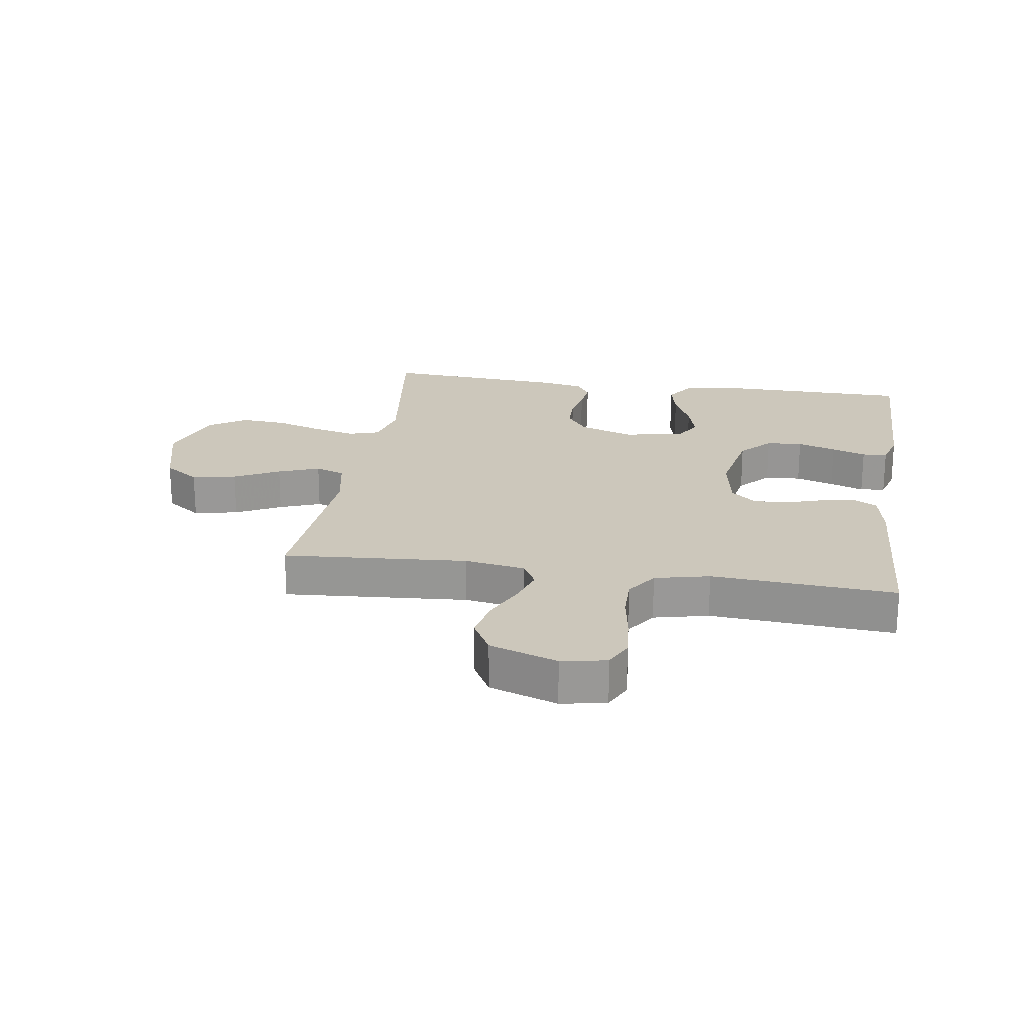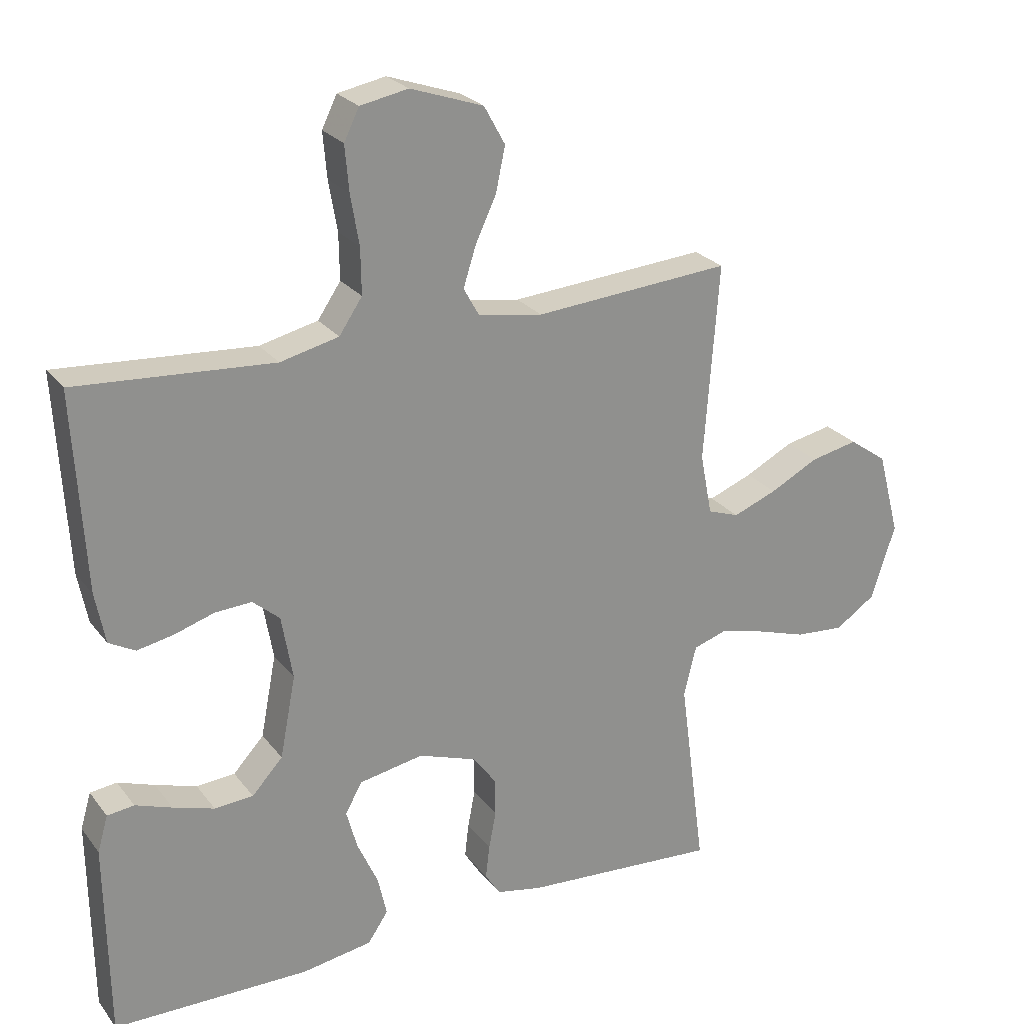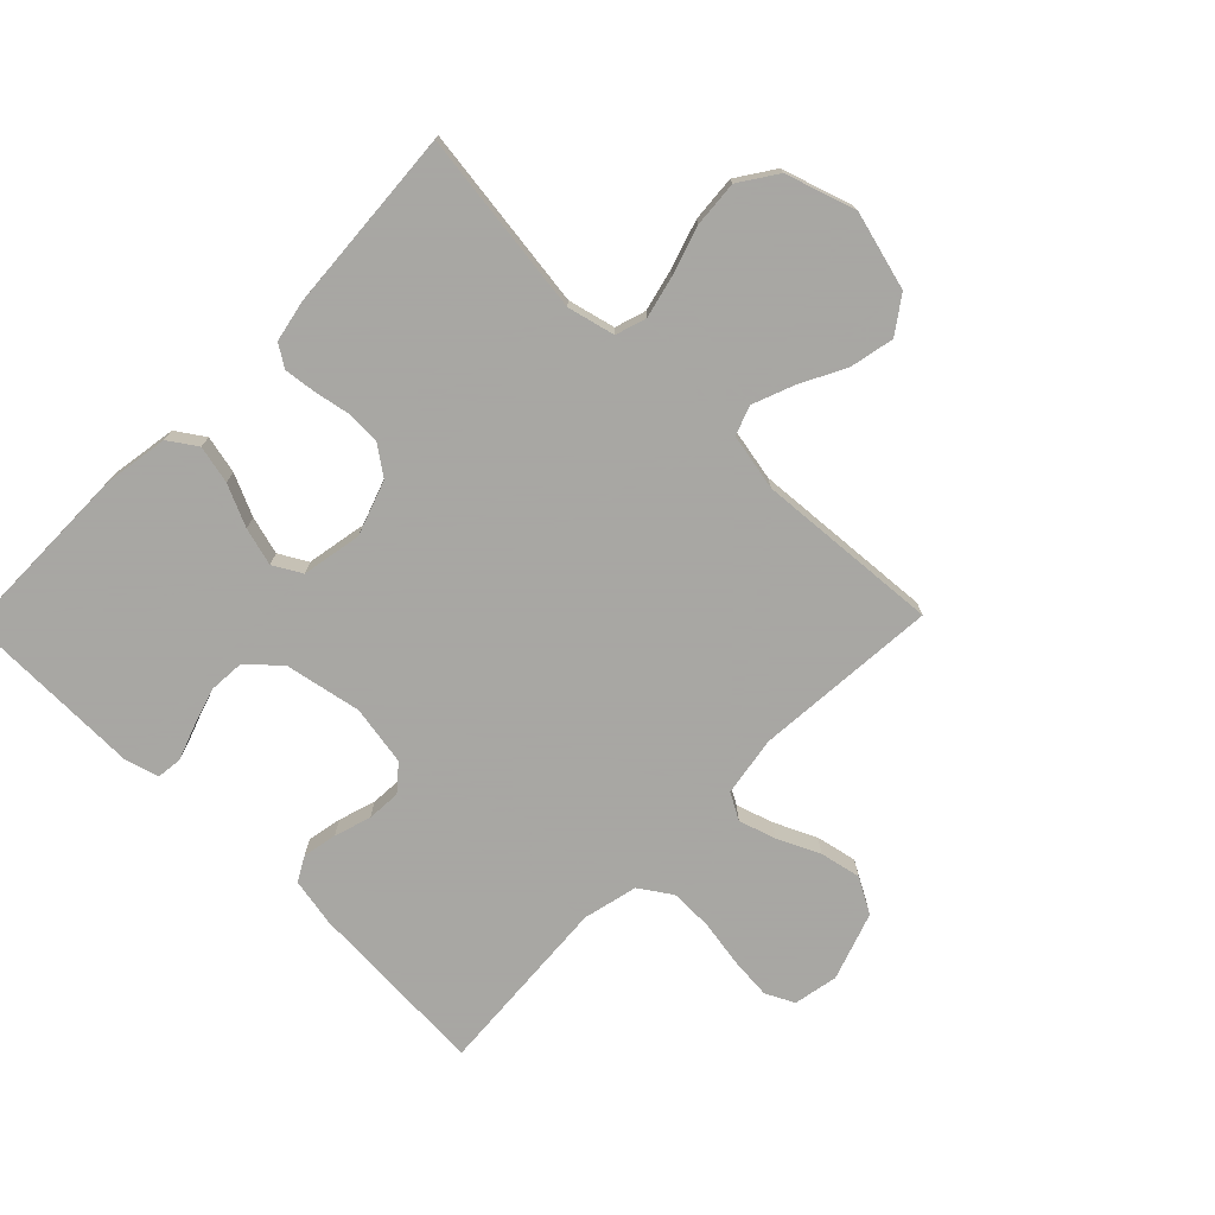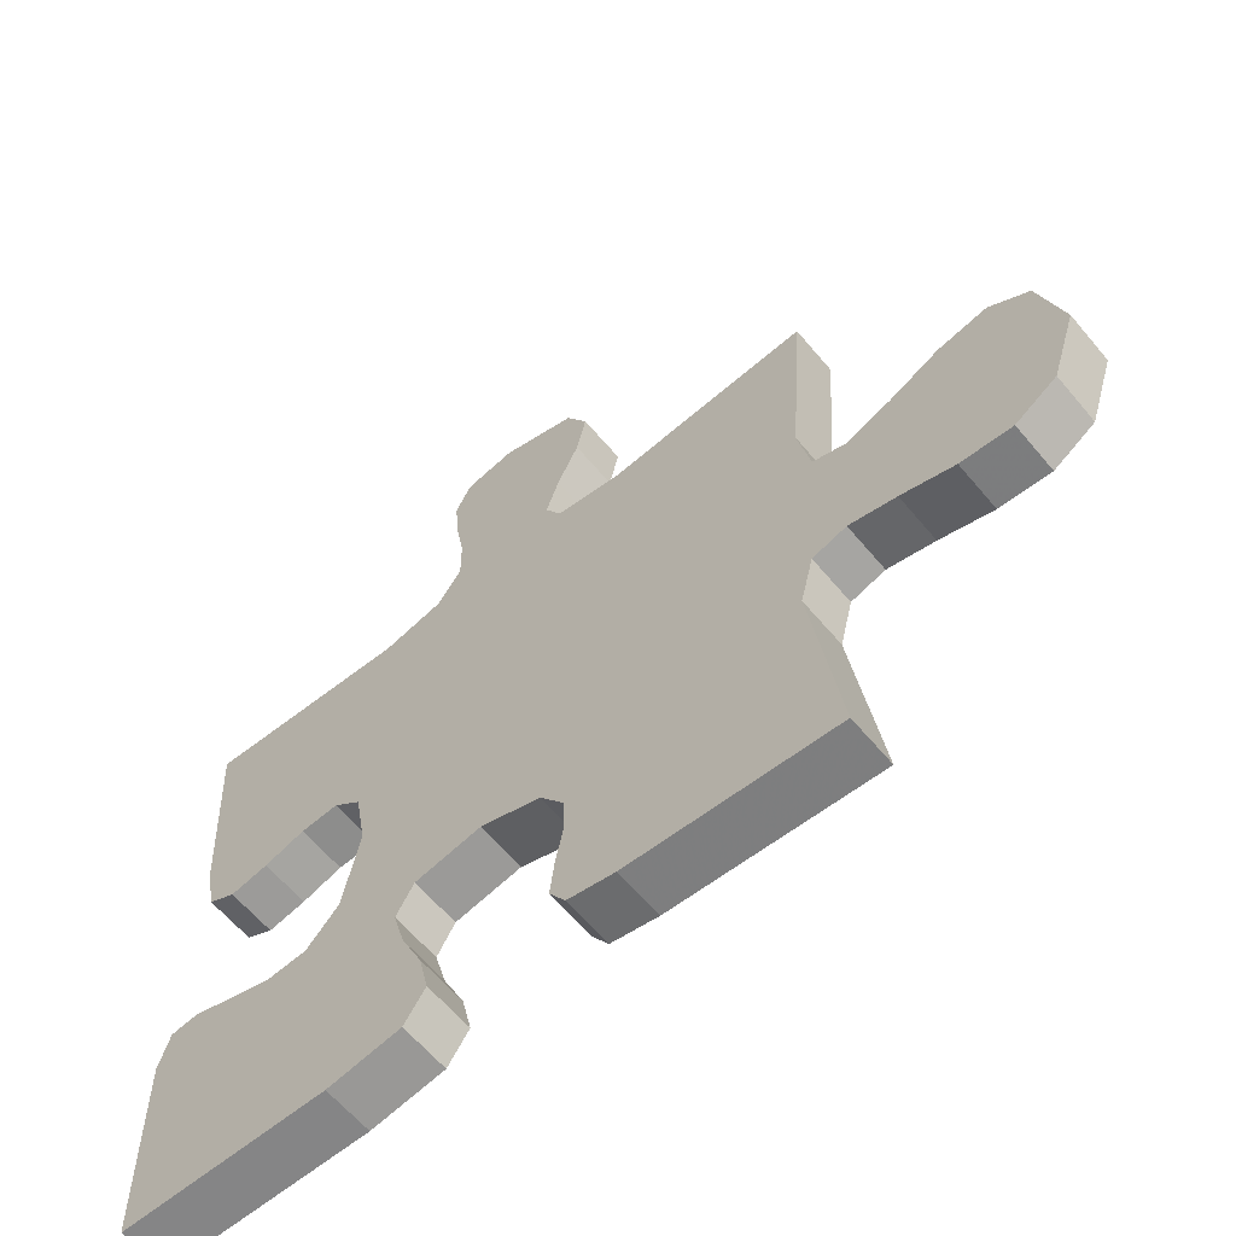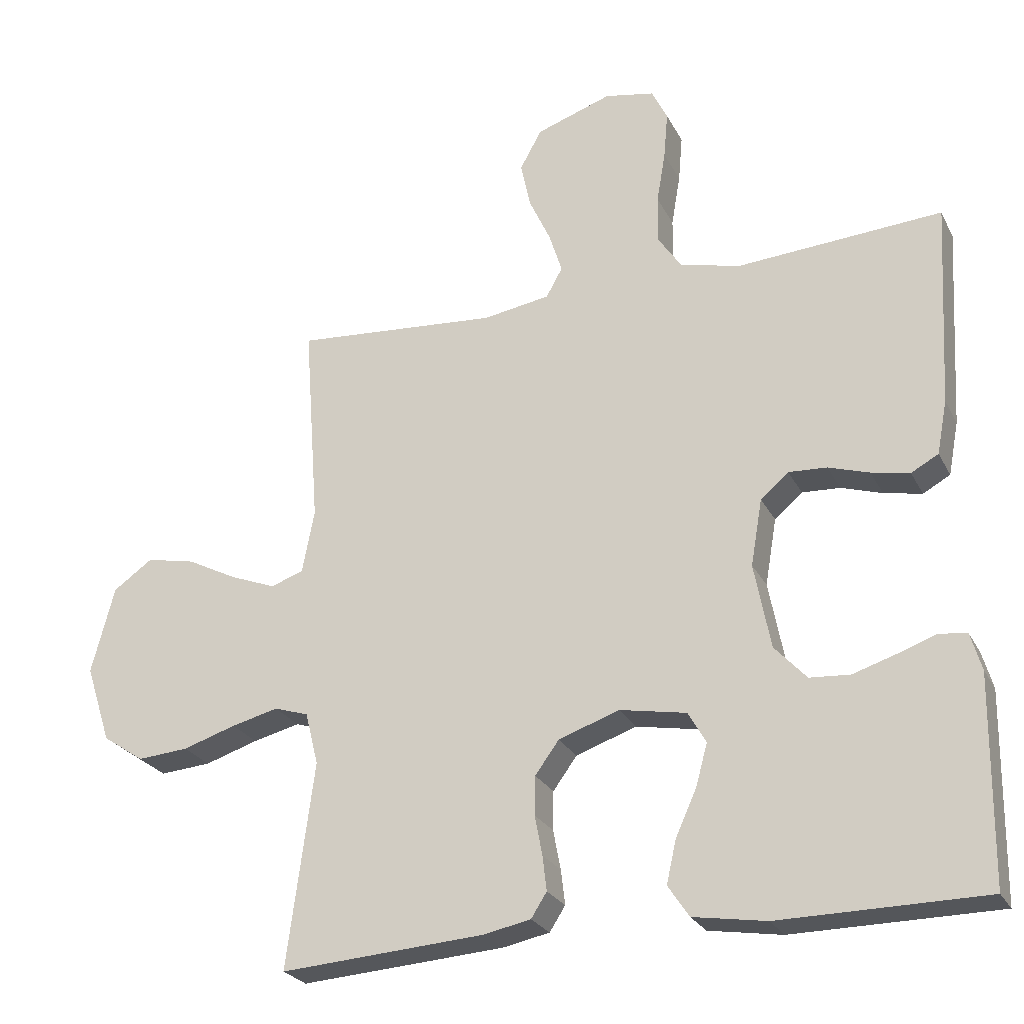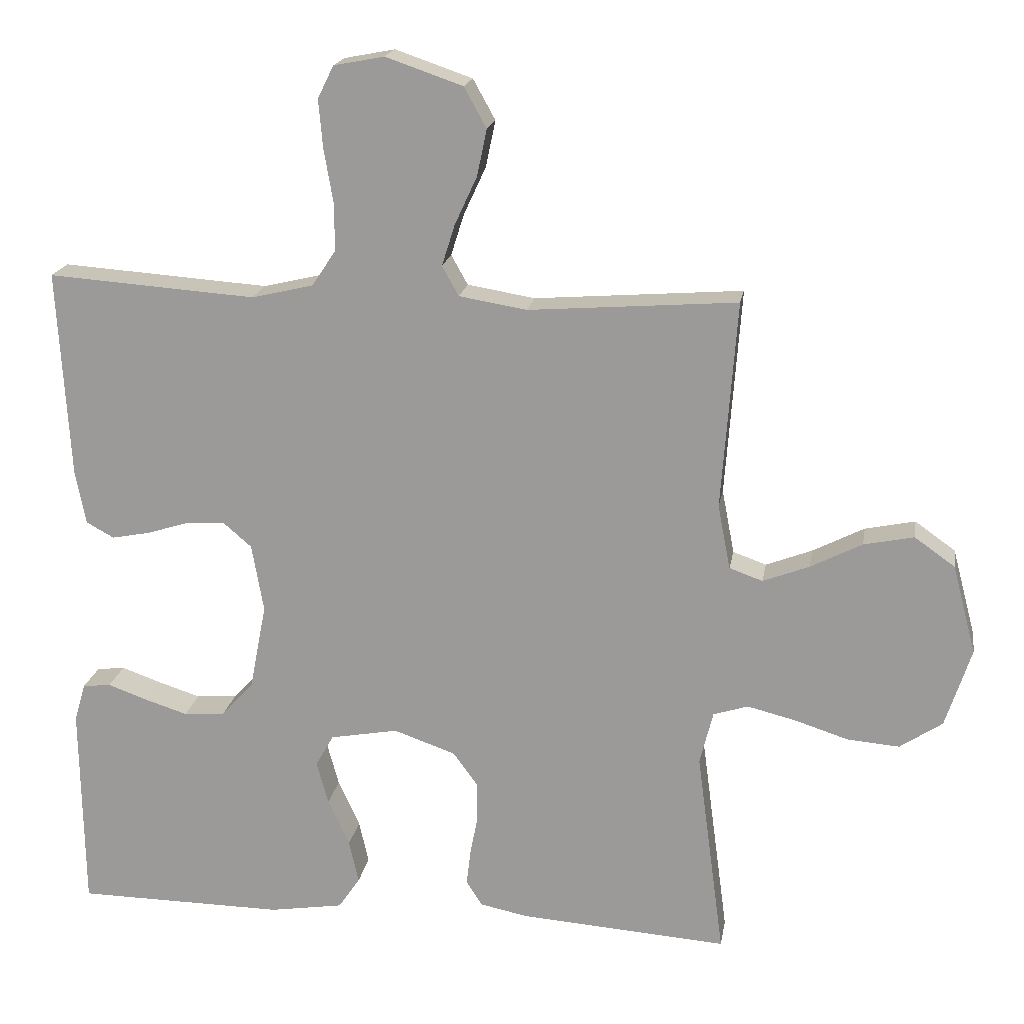
<metadata>
{"format":"obj","ext":"obj","renderer":"f3d","projection":"perspective","resolution":1024,"background":"white","views":[{"elev":21.6,"azim":8.8,"up":"+Y"},{"elev":24.8,"azim":151.7,"up":"+Z"},{"elev":-74.4,"azim":-134.4,"up":"+Y"},{"elev":-62.3,"azim":-140.1,"up":"+Z"},{"elev":-25.3,"azim":21.9,"up":"+Z"},{"elev":18.7,"azim":-170.5,"up":"+Z"}]}
</metadata>
<code>
v 0.5 0.07 0.5
v 0.483 0.07 0.2
v 0.468 0.07 0.122
v 0.428 0.07 0.1
v 0.372 0.07 0.111
v 0.312 0.07 0.13
v 0.256 0.07 0.133
v 0.215 0.07 0.098
v 0.198 0.07 0
v 0.222 0.07 -0.125
v 0.269 0.07 -0.176
v 0.328 0.07 -0.18
v 0.391 0.07 -0.16
v 0.447 0.07 -0.14
v 0.488 0.07 -0.145
v 0.504 0.07 -0.2
v 0.5 0.07 -0.5
v 0.2 0.07 -0.503
v 0.093 0.07 -0.486
v 0.062 0.07 -0.44
v 0.076 0.07 -0.378
v 0.107 0.07 -0.31
v 0.124 0.07 -0.248
v 0.098 0.07 -0.202
v 0 0.07 -0.184
v -0.089 0.07 -0.215
v -0.124 0.07 -0.263
v -0.125 0.07 -0.32
v -0.114 0.07 -0.378
v -0.108 0.07 -0.429
v -0.131 0.07 -0.465
v -0.2 0.07 -0.479
v -0.5 0.07 -0.5
v -0.46 0.07 -0.2
v -0.479 0.07 -0.123
v -0.529 0.07 -0.107
v -0.598 0.07 -0.124
v -0.676 0.07 -0.149
v -0.751 0.07 -0.155
v -0.812 0.07 -0.114
v -0.849 0.07 0
v -0.815 0.07 0.128
v -0.757 0.07 0.169
v -0.685 0.07 0.154
v -0.611 0.07 0.116
v -0.544 0.07 0.09
v -0.496 0.07 0.107
v -0.478 0.07 0.2
v -0.5 0.07 0.5
v -0.2 0.07 0.477
v -0.102 0.07 0.493
v -0.078 0.07 0.536
v -0.097 0.07 0.596
v -0.129 0.07 0.665
v -0.143 0.07 0.732
v -0.111 0.07 0.79
v 0 0.07 0.828
v 0.073 0.07 0.814
v 0.096 0.07 0.767
v 0.09 0.07 0.698
v 0.077 0.07 0.622
v 0.076 0.07 0.552
v 0.111 0.07 0.5
v 0.2 0.07 0.479
v 0.5 0 0.5
v 0.483 0 0.2
v 0.468 0 0.122
v 0.428 0 0.1
v 0.372 0 0.111
v 0.312 0 0.13
v 0.256 0 0.133
v 0.215 0 0.098
v 0.198 0 0
v 0.222 0 -0.125
v 0.269 0 -0.176
v 0.328 0 -0.18
v 0.391 0 -0.16
v 0.447 0 -0.14
v 0.488 0 -0.145
v 0.504 0 -0.2
v 0.5 0 -0.5
v 0.2 0 -0.503
v 0.093 0 -0.486
v 0.062 0 -0.44
v 0.076 0 -0.378
v 0.107 0 -0.31
v 0.124 0 -0.248
v 0.098 0 -0.202
v 0 0 -0.184
v -0.089 0 -0.215
v -0.124 0 -0.263
v -0.125 0 -0.32
v -0.114 0 -0.378
v -0.108 0 -0.429
v -0.131 0 -0.465
v -0.2 0 -0.479
v -0.5 0 -0.5
v -0.46 0 -0.2
v -0.479 0 -0.123
v -0.529 0 -0.107
v -0.598 0 -0.124
v -0.676 0 -0.149
v -0.751 0 -0.155
v -0.812 0 -0.114
v -0.849 0 0
v -0.815 0 0.128
v -0.757 0 0.169
v -0.685 0 0.154
v -0.611 0 0.116
v -0.544 0 0.09
v -0.496 0 0.107
v -0.478 0 0.2
v -0.5 0 0.5
v -0.2 0 0.477
v -0.102 0 0.493
v -0.078 0 0.536
v -0.097 0 0.596
v -0.129 0 0.665
v -0.143 0 0.732
v -0.111 0 0.79
v 0 0 0.828
v 0.073 0 0.814
v 0.096 0 0.767
v 0.09 0 0.698
v 0.077 0 0.622
v 0.076 0 0.552
v 0.111 0 0.5
v 0.2 0 0.479
f 58 59 60 61
f 58 61 62
f 57 58 62
f 56 57 62
f 53 54 55 56
f 52 53 56 62
f 51 52 62 63
f 48 49 50
f 47 48 50 51
f 42 43 44 45
f 42 45 46
f 41 42 46
f 40 41 46
f 37 38 39 40
f 36 37 40 46
f 35 36 46 47
f 31 32 33 34
f 28 29 30 31
f 27 28 31 34
f 26 27 34 35
f 19 20 21 22
f 19 22 23
f 18 19 23
f 17 18 23
f 16 17 23 24
f 13 14 15 16
f 12 13 16
f 11 12 16 24
f 3 4 5 6
f 3 6 7
f 64 1 2 3
f 64 3 7
f 63 64 7 8
f 51 63 8 9
f 47 51 9 10
f 25 26 35 47
f 24 25 47
f 10 11 24 47
f 125 124 123 122
f 126 125 122
f 126 122 121
f 126 121 120
f 120 119 118 117
f 126 120 117 116
f 127 126 116 115
f 114 113 112
f 115 114 112 111
f 109 108 107 106
f 110 109 106
f 110 106 105
f 110 105 104
f 104 103 102 101
f 110 104 101 100
f 111 110 100 99
f 98 97 96 95
f 95 94 93 92
f 98 95 92 91
f 99 98 91 90
f 86 85 84 83
f 87 86 83
f 87 83 82
f 87 82 81
f 88 87 81 80
f 80 79 78 77
f 80 77 76
f 88 80 76 75
f 70 69 68 67
f 71 70 67
f 67 66 65 128
f 71 67 128
f 72 71 128 127
f 73 72 127 115
f 74 73 115 111
f 111 99 90 89
f 111 89 88
f 111 88 75 74
f 1 65 66 2
f 2 66 67 3
f 3 67 68 4
f 4 68 69 5
f 5 69 70 6
f 6 70 71 7
f 7 71 72 8
f 8 72 73 9
f 9 73 74 10
f 10 74 75 11
f 11 75 76 12
f 12 76 77 13
f 13 77 78 14
f 14 78 79 15
f 15 79 80 16
f 16 80 81 17
f 17 81 82 18
f 18 82 83 19
f 19 83 84 20
f 20 84 85 21
f 21 85 86 22
f 22 86 87 23
f 23 87 88 24
f 24 88 89 25
f 25 89 90 26
f 26 90 91 27
f 27 91 92 28
f 28 92 93 29
f 29 93 94 30
f 30 94 95 31
f 31 95 96 32
f 32 96 97 33
f 33 97 98 34
f 34 98 99 35
f 35 99 100 36
f 36 100 101 37
f 37 101 102 38
f 38 102 103 39
f 39 103 104 40
f 40 104 105 41
f 41 105 106 42
f 42 106 107 43
f 43 107 108 44
f 44 108 109 45
f 45 109 110 46
f 46 110 111 47
f 47 111 112 48
f 48 112 113 49
f 49 113 114 50
f 50 114 115 51
f 51 115 116 52
f 52 116 117 53
f 53 117 118 54
f 54 118 119 55
f 55 119 120 56
f 56 120 121 57
f 57 121 122 58
f 58 122 123 59
f 59 123 124 60
f 60 124 125 61
f 61 125 126 62
f 62 126 127 63
f 63 127 128 64
f 64 128 65 1

</code>
